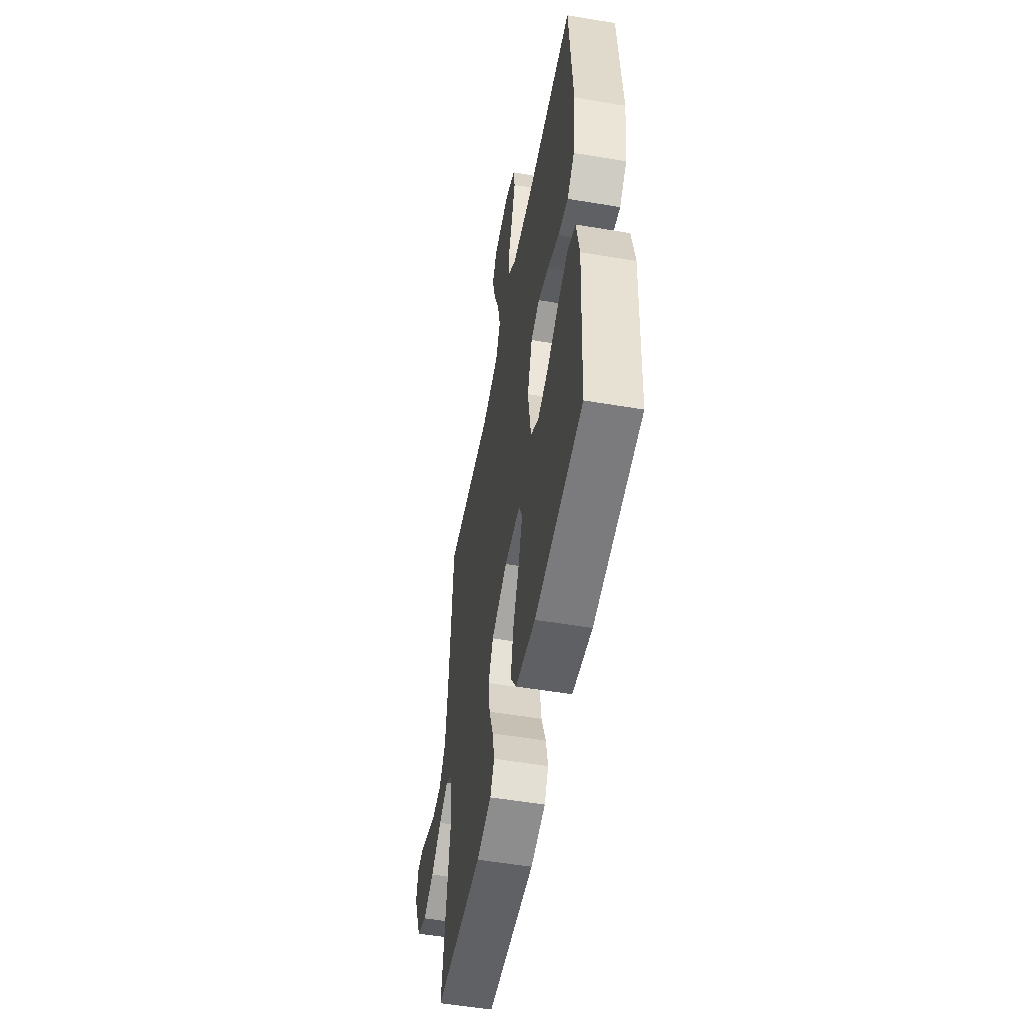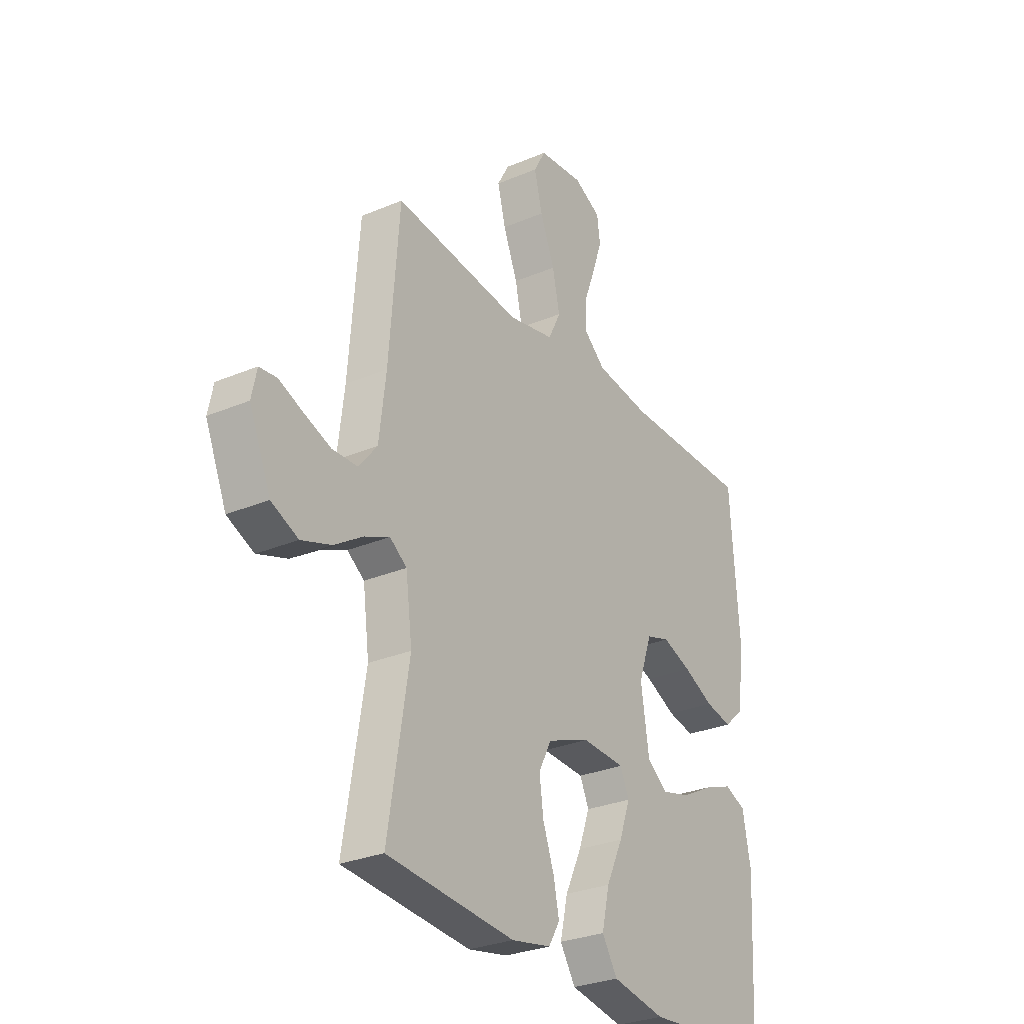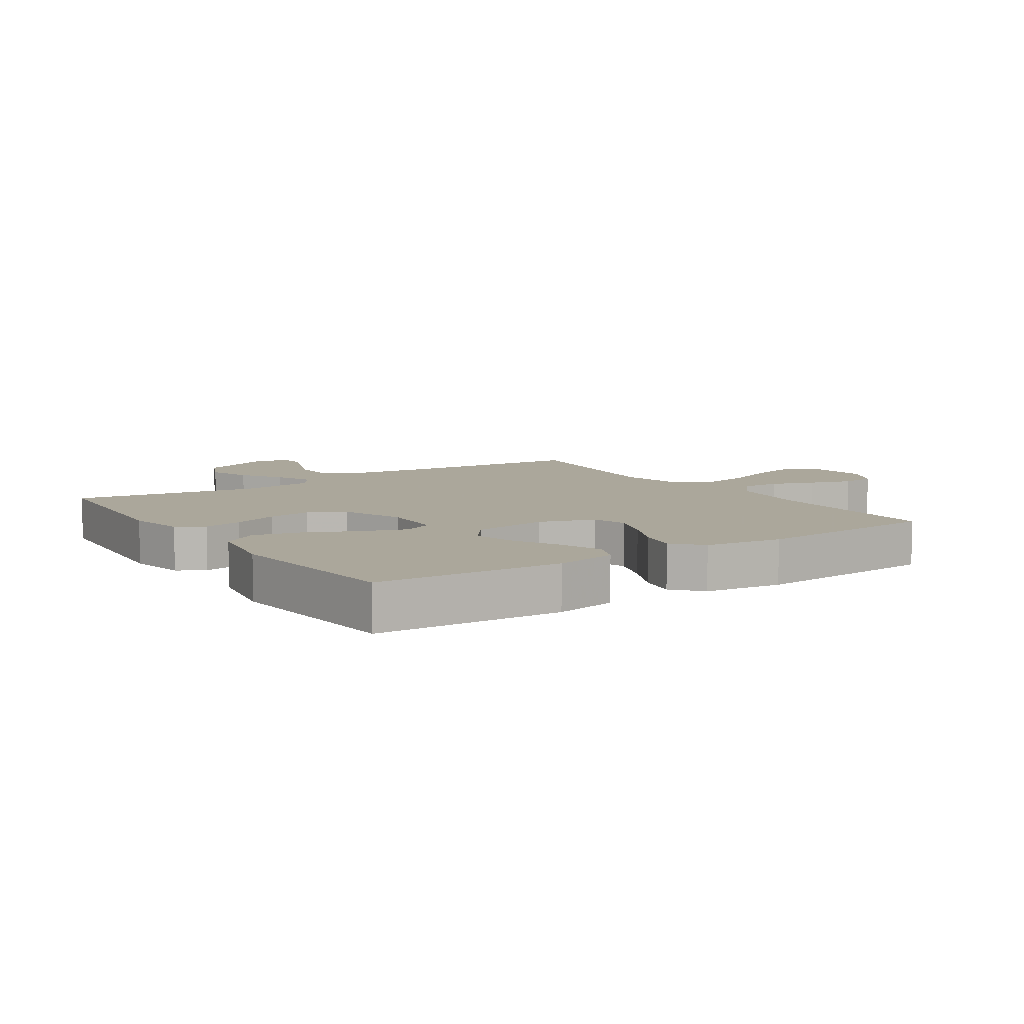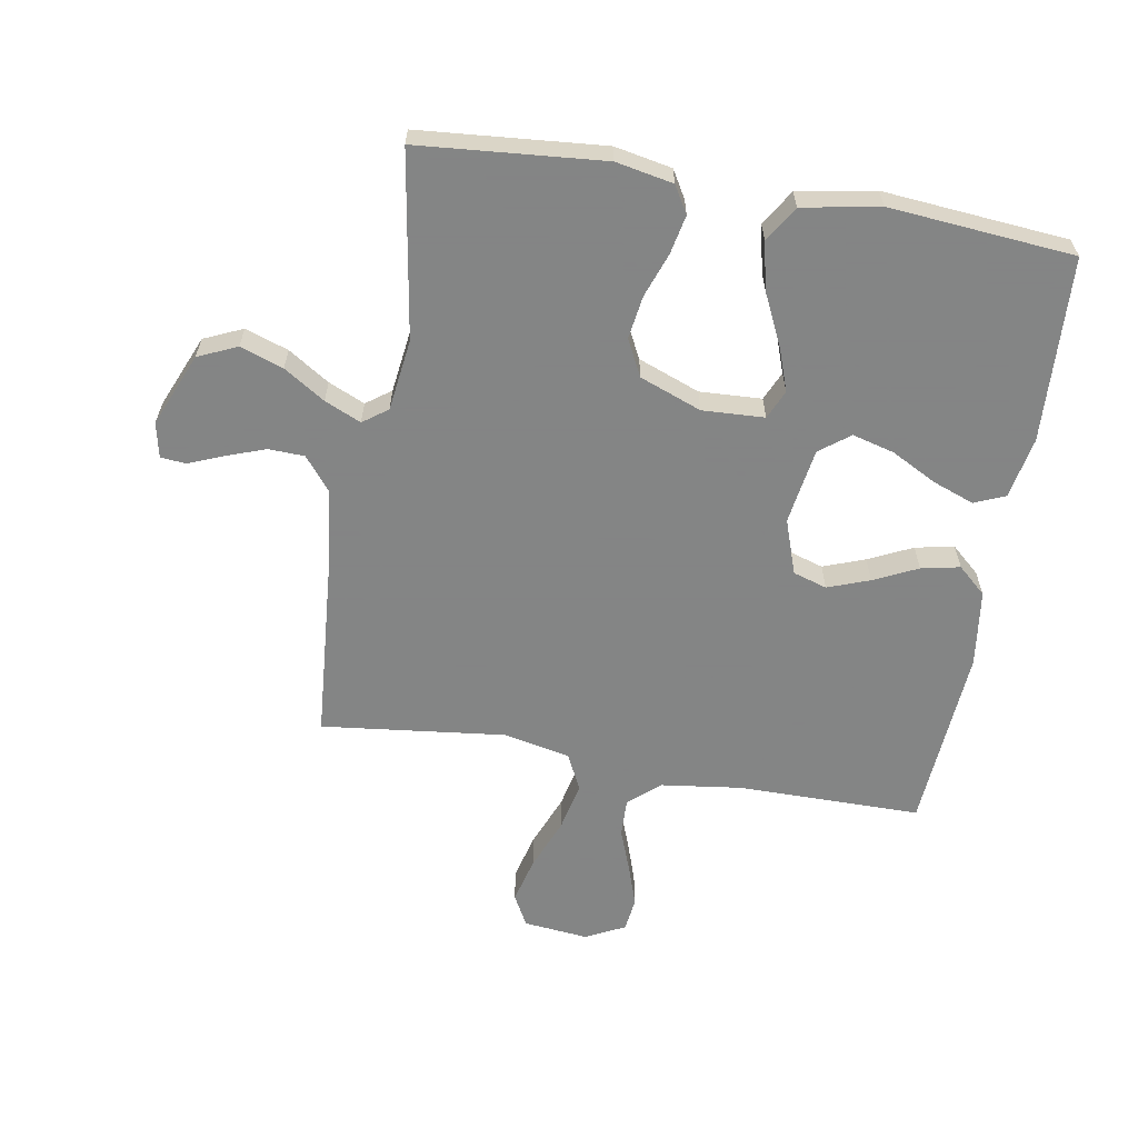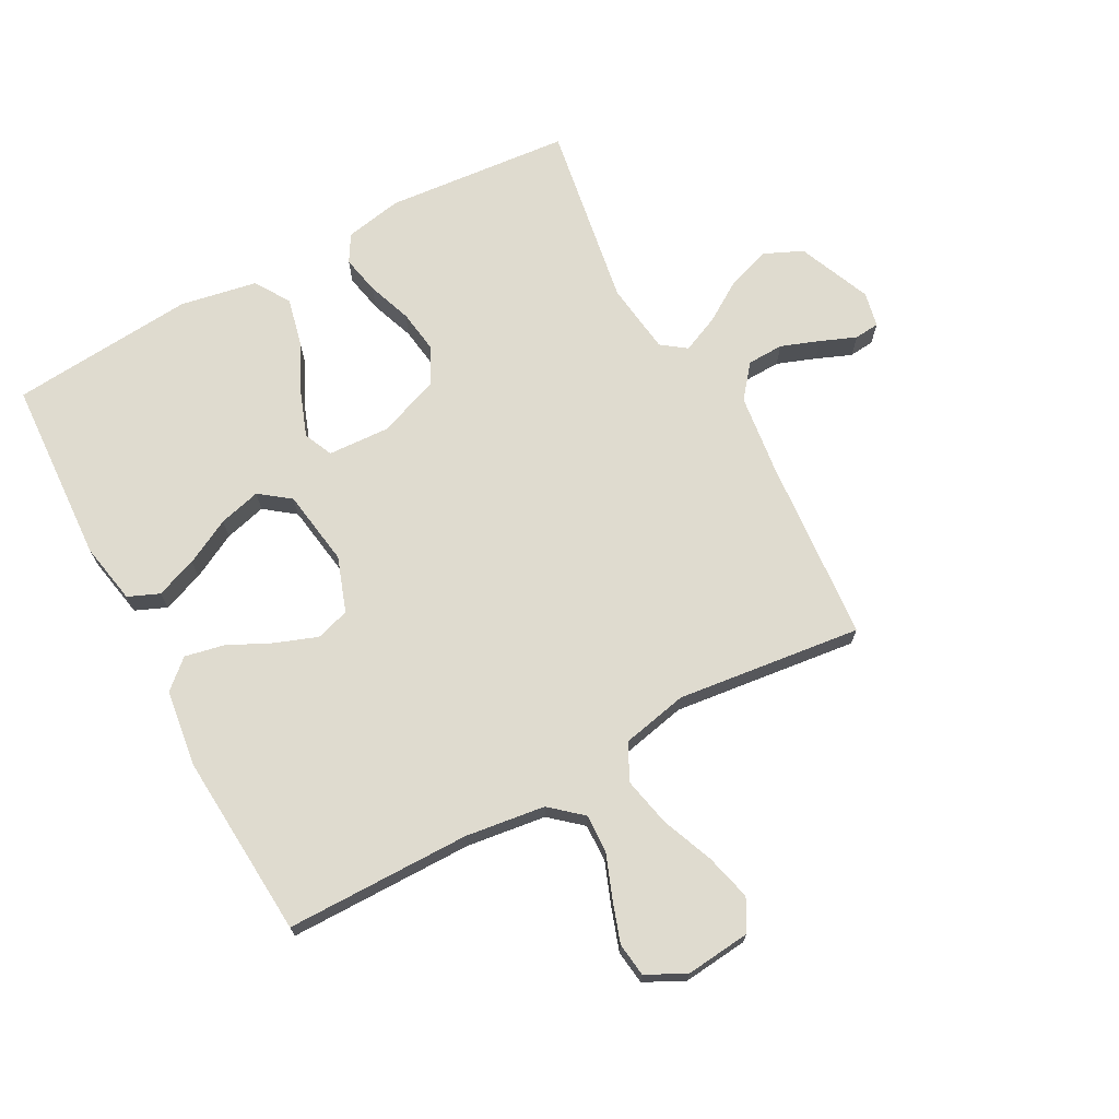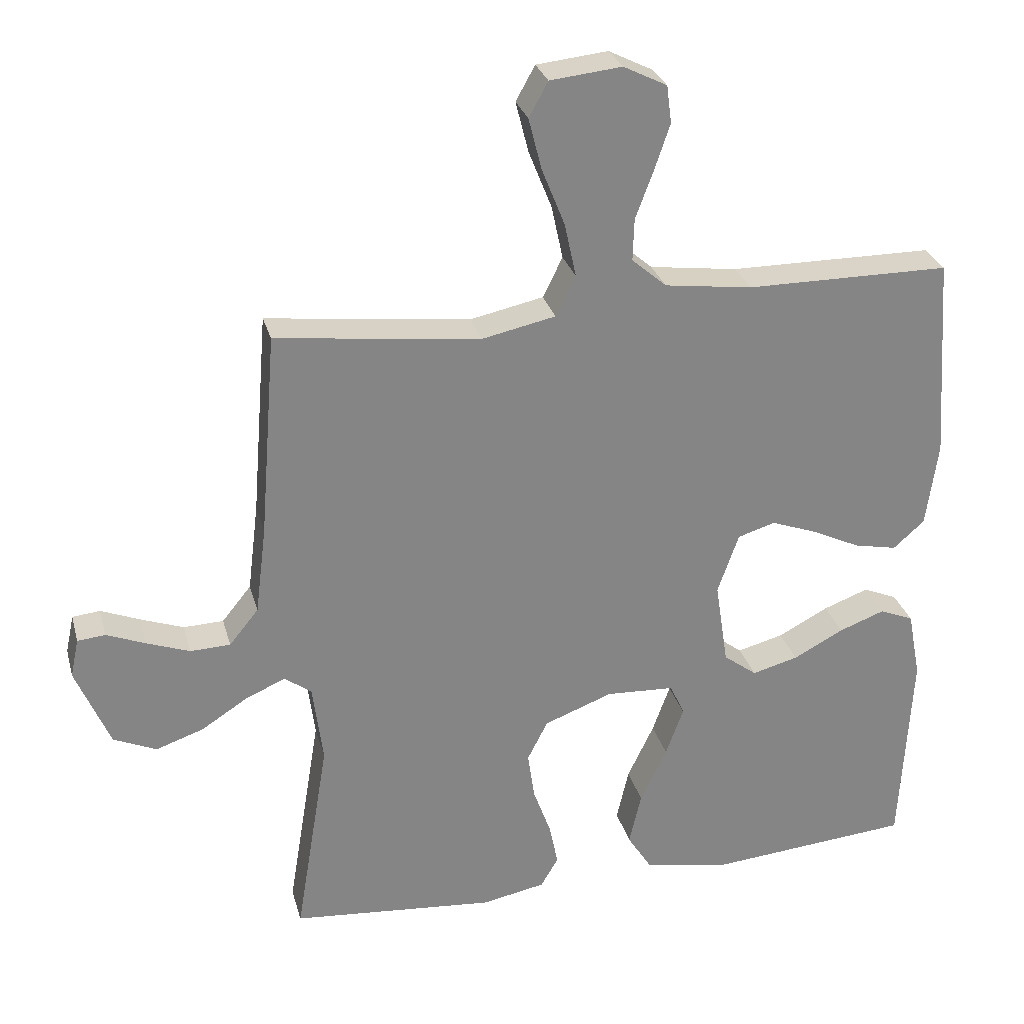
<metadata>
{"format":"obj","ext":"obj","renderer":"f3d","projection":"perspective","resolution":1024,"background":"white","views":[{"elev":-53.6,"azim":-100.2,"up":"+Z"},{"elev":-28.8,"azim":122.4,"up":"+Z"},{"elev":8.2,"azim":-123.9,"up":"+Y"},{"elev":-61.6,"azim":170.2,"up":"+Y"},{"elev":70.4,"azim":-28.3,"up":"+Y"},{"elev":28.4,"azim":165.5,"up":"+Z"}]}
</metadata>
<code>
v -0.5 0.07 -0.5
v -0.516 0.07 -0.2
v -0.497 0.07 -0.1
v -0.447 0.07 -0.079
v -0.38 0.07 -0.104
v -0.306 0.07 -0.143
v -0.238 0.07 -0.161
v -0.189 0.07 -0.124
v -0.17 0.07 0
v -0.201 0.07 0.089
v -0.256 0.07 0.106
v -0.324 0.07 0.081
v -0.395 0.07 0.047
v -0.458 0.07 0.034
v -0.504 0.07 0.075
v -0.521 0.07 0.2
v -0.5 0.07 0.5
v -0.2 0.07 0.501
v -0.071 0.07 0.518
v -0.02 0.07 0.562
v -0.022 0.07 0.624
v -0.048 0.07 0.693
v -0.071 0.07 0.761
v -0.064 0.07 0.816
v 0 0.07 0.848
v 0.105 0.07 0.837
v 0.133 0.07 0.786
v 0.114 0.07 0.711
v 0.08 0.07 0.626
v 0.063 0.07 0.547
v 0.092 0.07 0.488
v 0.2 0.07 0.465
v 0.5 0.07 0.5
v 0.524 0.07 0.2
v 0.54 0.07 0.07
v 0.583 0.07 0.017
v 0.642 0.07 0.015
v 0.705 0.07 0.038
v 0.762 0.07 0.061
v 0.803 0.07 0.057
v 0.815 0.07 0
v 0.765 0.07 -0.119
v 0.702 0.07 -0.147
v 0.632 0.07 -0.123
v 0.565 0.07 -0.08
v 0.506 0.07 -0.054
v 0.466 0.07 -0.083
v 0.451 0.07 -0.2
v 0.5 0.07 -0.5
v 0.2 0.07 -0.526
v 0.107 0.07 -0.508
v 0.081 0.07 -0.464
v 0.094 0.07 -0.401
v 0.12 0.07 -0.329
v 0.13 0.07 -0.259
v 0.1 0.07 -0.2
v 0 0.07 -0.162
v -0.101 0.07 -0.167
v -0.122 0.07 -0.214
v -0.096 0.07 -0.286
v -0.057 0.07 -0.368
v -0.039 0.07 -0.446
v -0.075 0.07 -0.503
v -0.2 0.07 -0.526
v -0.5 0 -0.5
v -0.516 0 -0.2
v -0.497 0 -0.1
v -0.447 0 -0.079
v -0.38 0 -0.104
v -0.306 0 -0.143
v -0.238 0 -0.161
v -0.189 0 -0.124
v -0.17 0 0
v -0.201 0 0.089
v -0.256 0 0.106
v -0.324 0 0.081
v -0.395 0 0.047
v -0.458 0 0.034
v -0.504 0 0.075
v -0.521 0 0.2
v -0.5 0 0.5
v -0.2 0 0.501
v -0.071 0 0.518
v -0.02 0 0.562
v -0.022 0 0.624
v -0.048 0 0.693
v -0.071 0 0.761
v -0.064 0 0.816
v 0 0 0.848
v 0.105 0 0.837
v 0.133 0 0.786
v 0.114 0 0.711
v 0.08 0 0.626
v 0.063 0 0.547
v 0.092 0 0.488
v 0.2 0 0.465
v 0.5 0 0.5
v 0.524 0 0.2
v 0.54 0 0.07
v 0.583 0 0.017
v 0.642 0 0.015
v 0.705 0 0.038
v 0.762 0 0.061
v 0.803 0 0.057
v 0.815 0 0
v 0.765 0 -0.119
v 0.702 0 -0.147
v 0.632 0 -0.123
v 0.565 0 -0.08
v 0.506 0 -0.054
v 0.466 0 -0.083
v 0.451 0 -0.2
v 0.5 0 -0.5
v 0.2 0 -0.526
v 0.107 0 -0.508
v 0.081 0 -0.464
v 0.094 0 -0.401
v 0.12 0 -0.329
v 0.13 0 -0.259
v 0.1 0 -0.2
v 0 0 -0.162
v -0.101 0 -0.167
v -0.122 0 -0.214
v -0.096 0 -0.286
v -0.057 0 -0.368
v -0.039 0 -0.446
v -0.075 0 -0.503
v -0.2 0 -0.526
f 4 5 6
f 3 4 6
f 2 3 6
f 1 2 6
f 64 1 6
f 63 64 6
f 62 63 6
f 61 62 6
f 60 61 6
f 59 60 6 7
f 58 59 7 8
f 57 58 8 9
f 56 57 9 10
f 52 53 54
f 51 52 54
f 50 51 54
f 49 50 54
f 48 49 54
f 47 48 54 55
f 46 47 55 56
f 43 44 45
f 42 43 45
f 41 42 45
f 40 41 45
f 39 40 45
f 38 39 45
f 37 38 45 46
f 36 37 46 56
f 32 33 34
f 31 32 34 35
f 27 28 29
f 26 27 29
f 25 26 29
f 24 25 29
f 23 24 29
f 22 23 29
f 21 22 29
f 20 21 29 30
f 19 20 30 31
f 16 17 18
f 15 16 18
f 14 15 18
f 13 14 18
f 12 13 18
f 18 19 31
f 12 18 31
f 11 12 31
f 36 56 10
f 35 36 10
f 31 35 10
f 10 11 31
f 70 69 68
f 70 68 67
f 70 67 66
f 70 66 65
f 70 65 128
f 70 128 127
f 70 127 126
f 70 126 125
f 70 125 124
f 71 70 124 123
f 72 71 123 122
f 73 72 122 121
f 74 73 121 120
f 118 117 116
f 118 116 115
f 118 115 114
f 118 114 113
f 118 113 112
f 119 118 112 111
f 120 119 111 110
f 109 108 107
f 109 107 106
f 109 106 105
f 109 105 104
f 109 104 103
f 109 103 102
f 110 109 102 101
f 120 110 101 100
f 98 97 96
f 99 98 96 95
f 93 92 91
f 93 91 90
f 93 90 89
f 93 89 88
f 93 88 87
f 93 87 86
f 93 86 85
f 94 93 85 84
f 95 94 84 83
f 82 81 80
f 82 80 79
f 82 79 78
f 82 78 77
f 82 77 76
f 95 83 82
f 95 82 76
f 95 76 75
f 74 120 100
f 74 100 99
f 74 99 95
f 95 75 74
f 1 65 66 2
f 2 66 67 3
f 3 67 68 4
f 4 68 69 5
f 5 69 70 6
f 6 70 71 7
f 7 71 72 8
f 8 72 73 9
f 9 73 74 10
f 10 74 75 11
f 11 75 76 12
f 12 76 77 13
f 13 77 78 14
f 14 78 79 15
f 15 79 80 16
f 16 80 81 17
f 17 81 82 18
f 18 82 83 19
f 19 83 84 20
f 20 84 85 21
f 21 85 86 22
f 22 86 87 23
f 23 87 88 24
f 24 88 89 25
f 25 89 90 26
f 26 90 91 27
f 27 91 92 28
f 28 92 93 29
f 29 93 94 30
f 30 94 95 31
f 31 95 96 32
f 32 96 97 33
f 33 97 98 34
f 34 98 99 35
f 35 99 100 36
f 36 100 101 37
f 37 101 102 38
f 38 102 103 39
f 39 103 104 40
f 40 104 105 41
f 41 105 106 42
f 42 106 107 43
f 43 107 108 44
f 44 108 109 45
f 45 109 110 46
f 46 110 111 47
f 47 111 112 48
f 48 112 113 49
f 49 113 114 50
f 50 114 115 51
f 51 115 116 52
f 52 116 117 53
f 53 117 118 54
f 54 118 119 55
f 55 119 120 56
f 56 120 121 57
f 57 121 122 58
f 58 122 123 59
f 59 123 124 60
f 60 124 125 61
f 61 125 126 62
f 62 126 127 63
f 63 127 128 64
f 64 128 65 1

</code>
